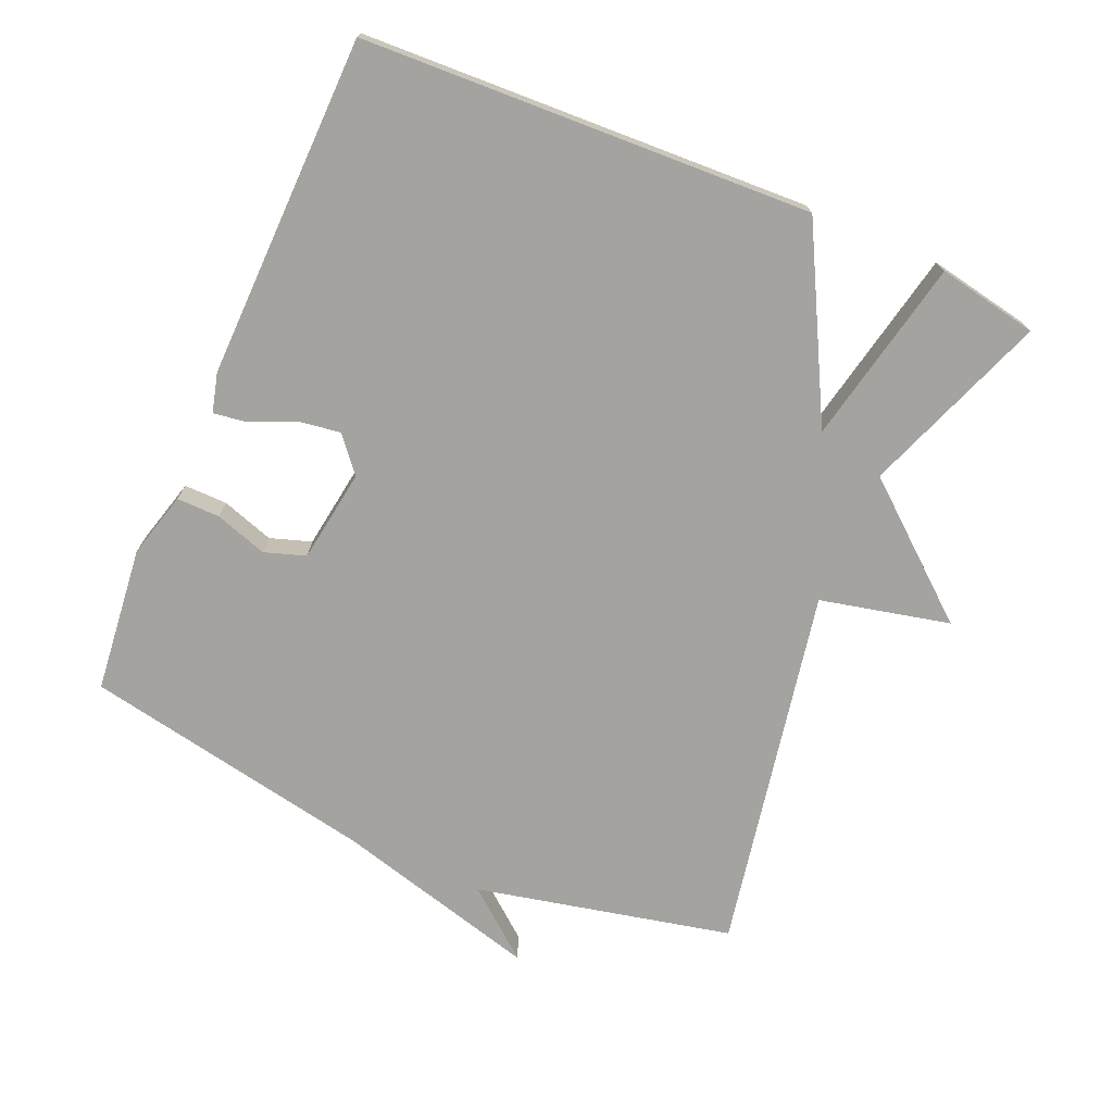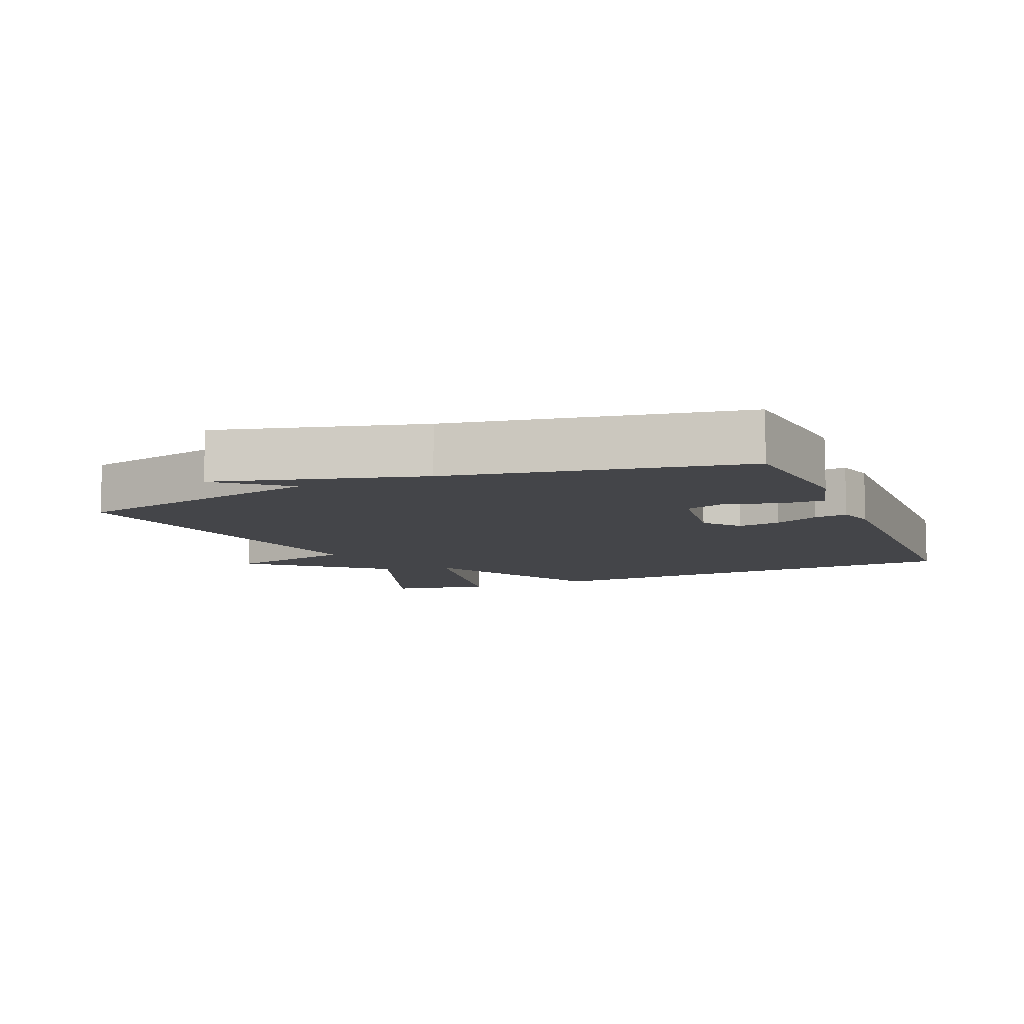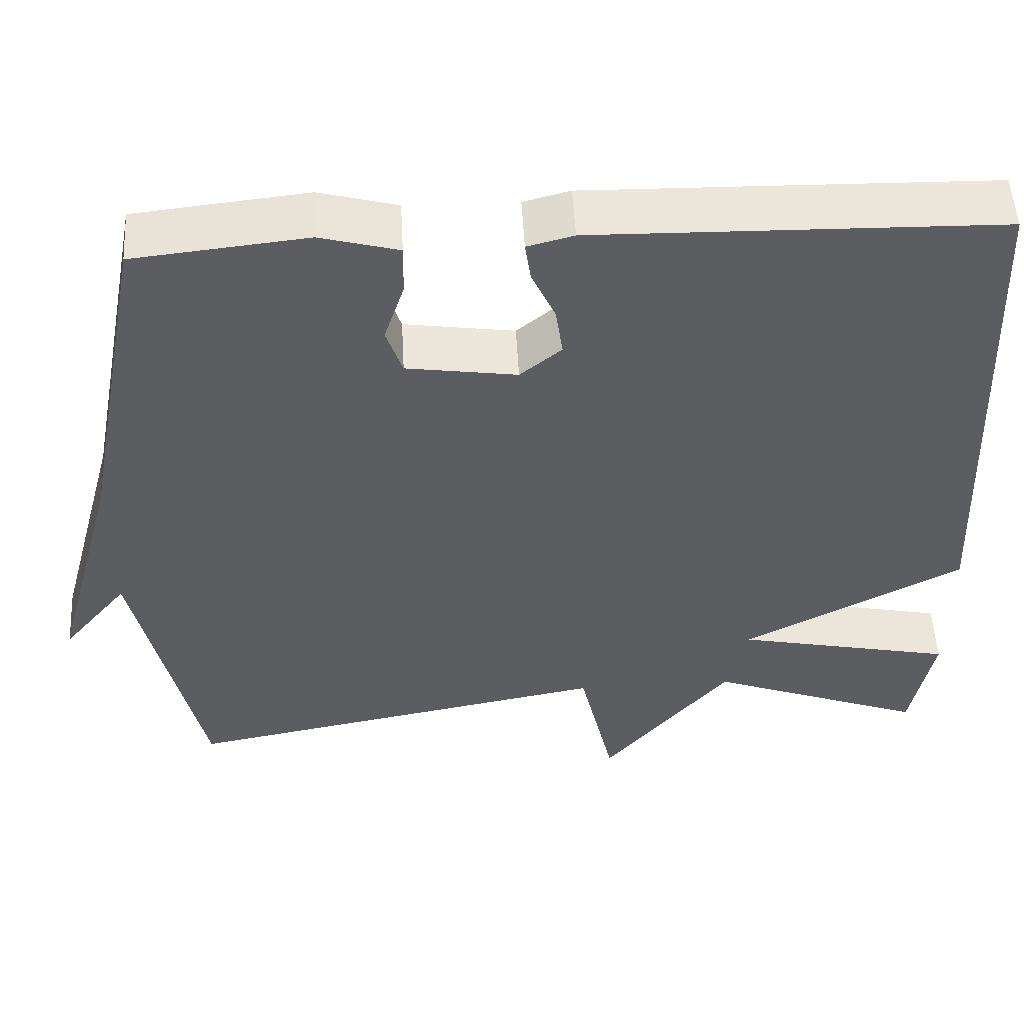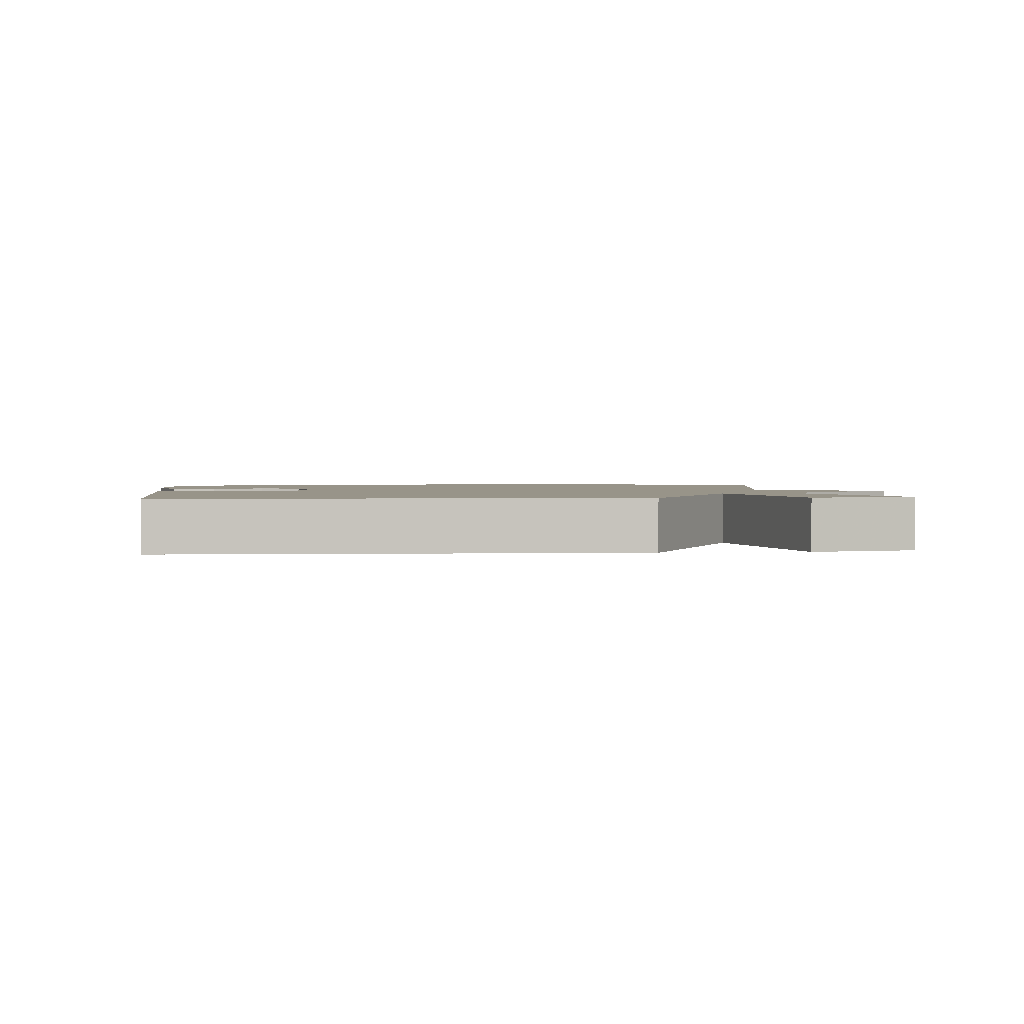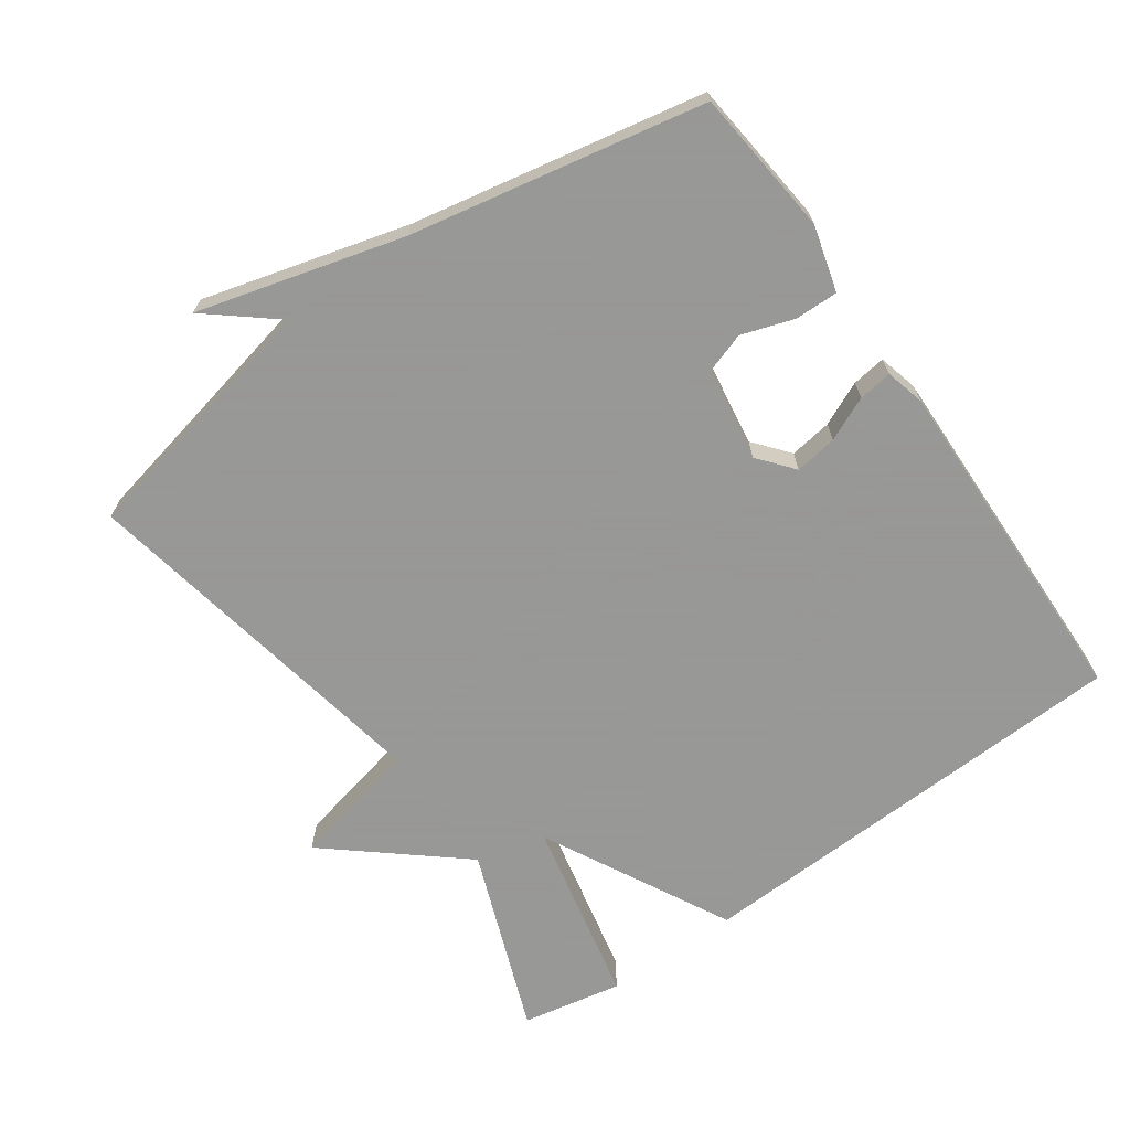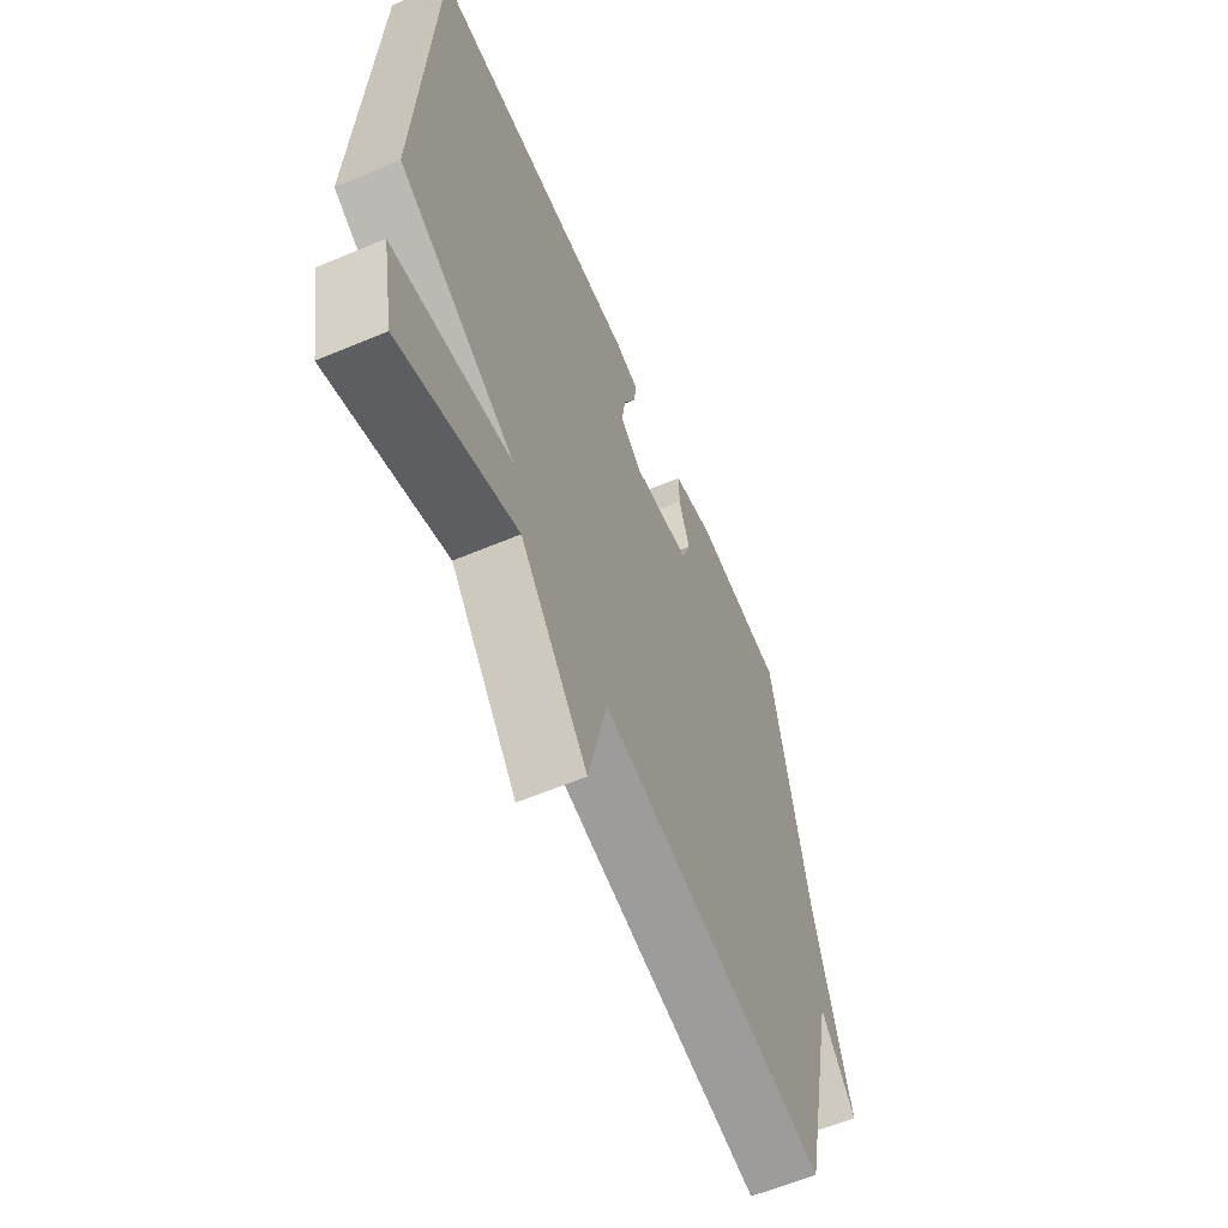
<metadata>
{"format":"obj","ext":"obj","renderer":"f3d","projection":"perspective","resolution":1024,"background":"white","views":[{"elev":-72.8,"azim":66.7,"up":"+Y"},{"elev":-9.1,"azim":-67.0,"up":"+Y"},{"elev":52.3,"azim":-3.1,"up":"+Z"},{"elev":1.7,"azim":83.6,"up":"+Y"},{"elev":-68.4,"azim":-55.0,"up":"+Y"},{"elev":-60.9,"azim":113.2,"up":"+Z"}]}
</metadata>
<code>
v -0.5 0.07 0.5
v -0.287 0.07 0.523
v -0.191 0.07 0.497
v -0.192 0.07 0.434
v -0.217 0.07 0.358
v -0.197 0.07 0.298
v -0.061 0.07 0.278
v -0.01 0.07 0.32
v -0.019 0.07 0.382
v -0.048 0.07 0.446
v -0.055 0.07 0.495
v 0.002 0.07 0.51
v 0.5 0.07 0.5
v 0.528 0.07 -0.154
v 0.257 0.07 -0.297
v 0.528 0.07 -0.354
v 0.5 0.07 -0.5
v 0.231 0.07 -0.399
v 0.074 0.07 -0.588
v 0.031 0.07 -0.399
v -0.5 0.07 -0.5
v -0.582 0.07 -0.126
v -0.663 0.07 -0.225
v -0.582 0.07 0.074
v -0.5 0 0.5
v -0.287 0 0.523
v -0.191 0 0.497
v -0.192 0 0.434
v -0.217 0 0.358
v -0.197 0 0.298
v -0.061 0 0.278
v -0.01 0 0.32
v -0.019 0 0.382
v -0.048 0 0.446
v -0.055 0 0.495
v 0.002 0 0.51
v 0.5 0 0.5
v 0.528 0 -0.154
v 0.257 0 -0.297
v 0.528 0 -0.354
v 0.5 0 -0.5
v 0.231 0 -0.399
v 0.074 0 -0.588
v 0.031 0 -0.399
v -0.5 0 -0.5
v -0.582 0 -0.126
v -0.663 0 -0.225
v -0.582 0 0.074
f 22 23 24
f 24 1 2
f 22 24 2
f 21 22 2
f 20 21 2
f 18 19 20
f 15 16 17 18
f 15 18 20
f 12 13 14
f 11 12 14
f 10 11 14
f 9 10 14
f 8 9 14 15
f 7 8 15 20
f 2 3 4 5
f 2 5 6
f 20 2 6
f 6 7 20
f 48 47 46
f 26 25 48
f 26 48 46
f 26 46 45
f 26 45 44
f 44 43 42
f 42 41 40 39
f 44 42 39
f 38 37 36
f 38 36 35
f 38 35 34
f 38 34 33
f 39 38 33 32
f 44 39 32 31
f 29 28 27 26
f 30 29 26
f 30 26 44
f 44 31 30
f 1 25 26 2
f 2 26 27 3
f 3 27 28 4
f 4 28 29 5
f 5 29 30 6
f 6 30 31 7
f 7 31 32 8
f 8 32 33 9
f 9 33 34 10
f 10 34 35 11
f 11 35 36 12
f 12 36 37 13
f 13 37 38 14
f 14 38 39 15
f 15 39 40 16
f 16 40 41 17
f 17 41 42 18
f 18 42 43 19
f 19 43 44 20
f 20 44 45 21
f 21 45 46 22
f 22 46 47 23
f 23 47 48 24
f 24 48 25 1

</code>
